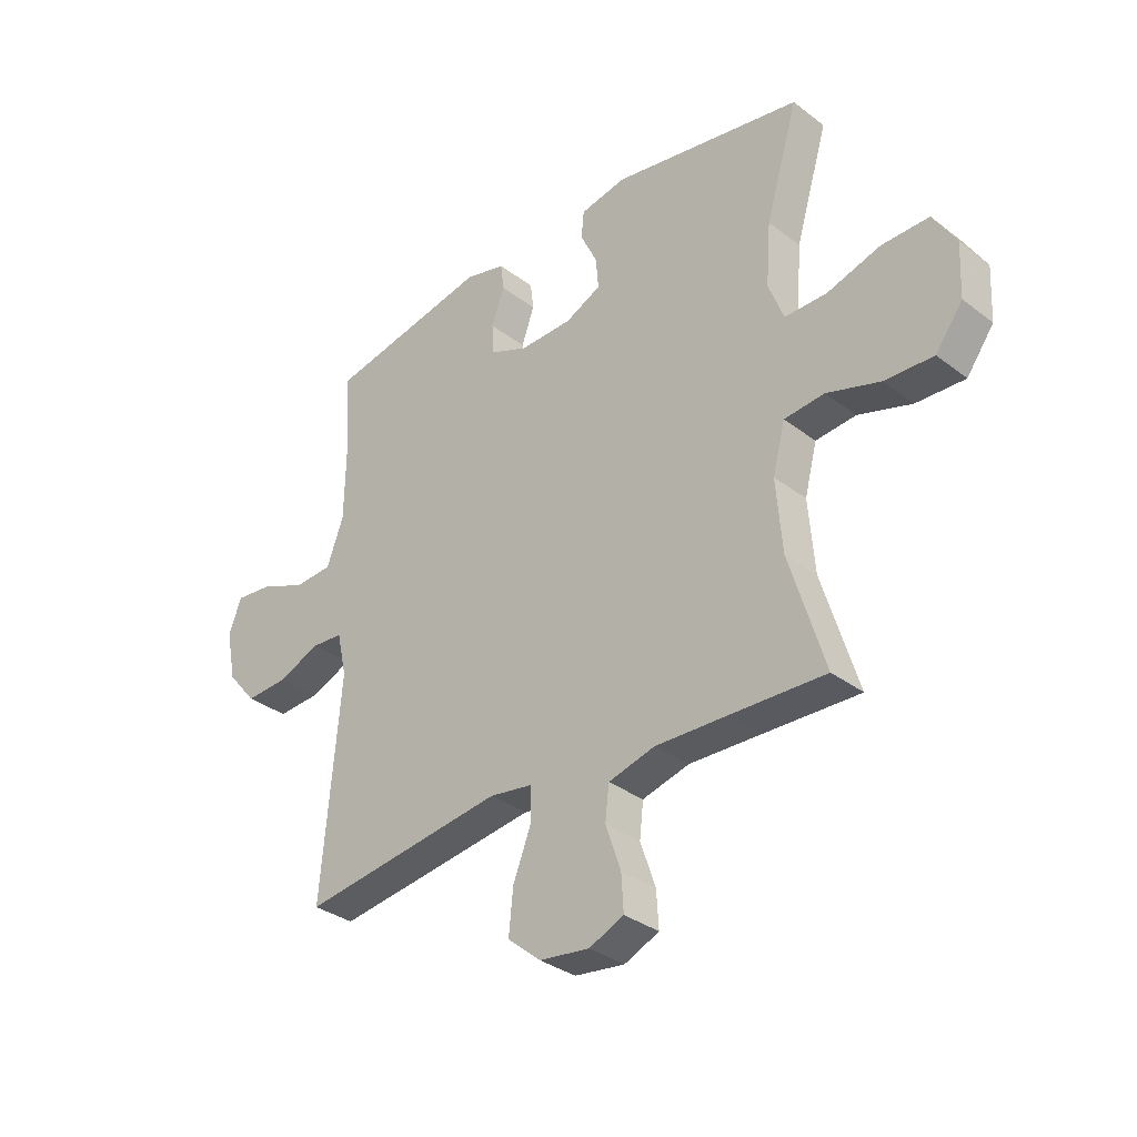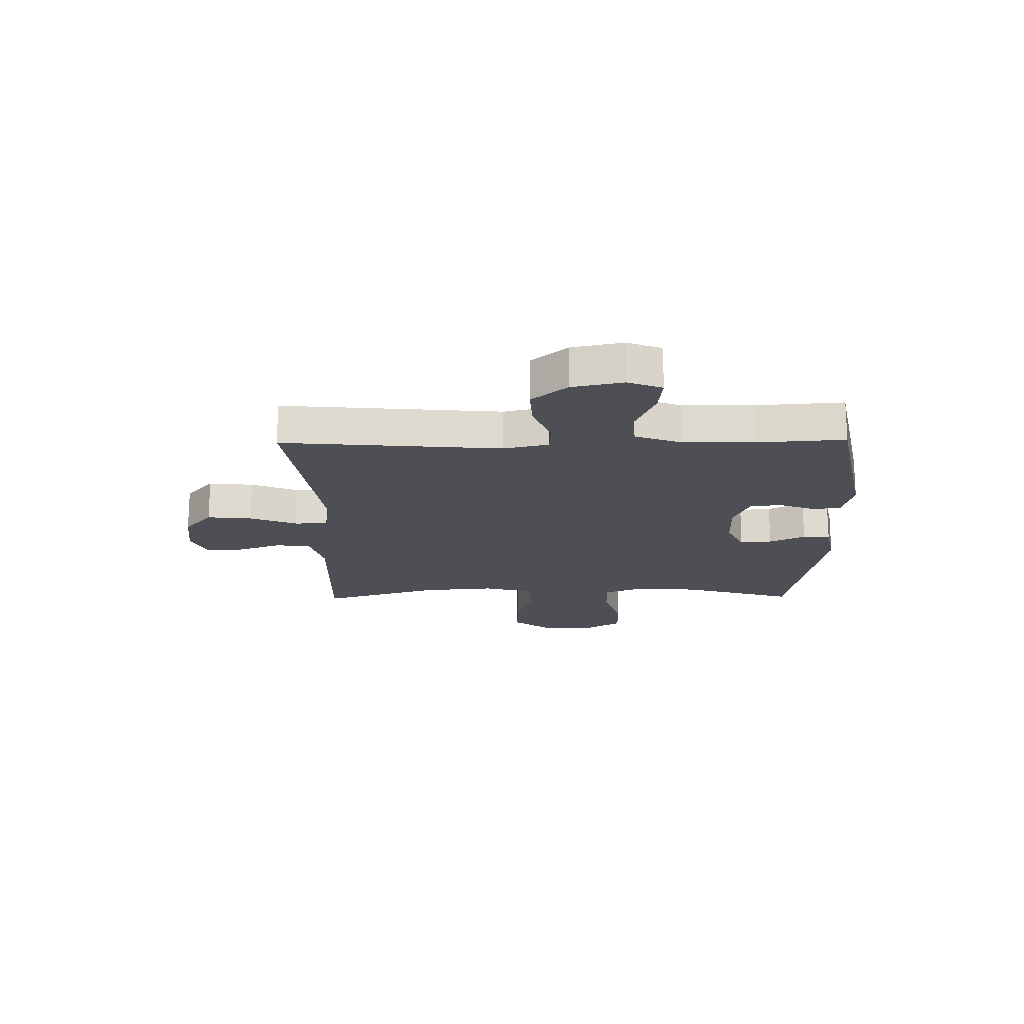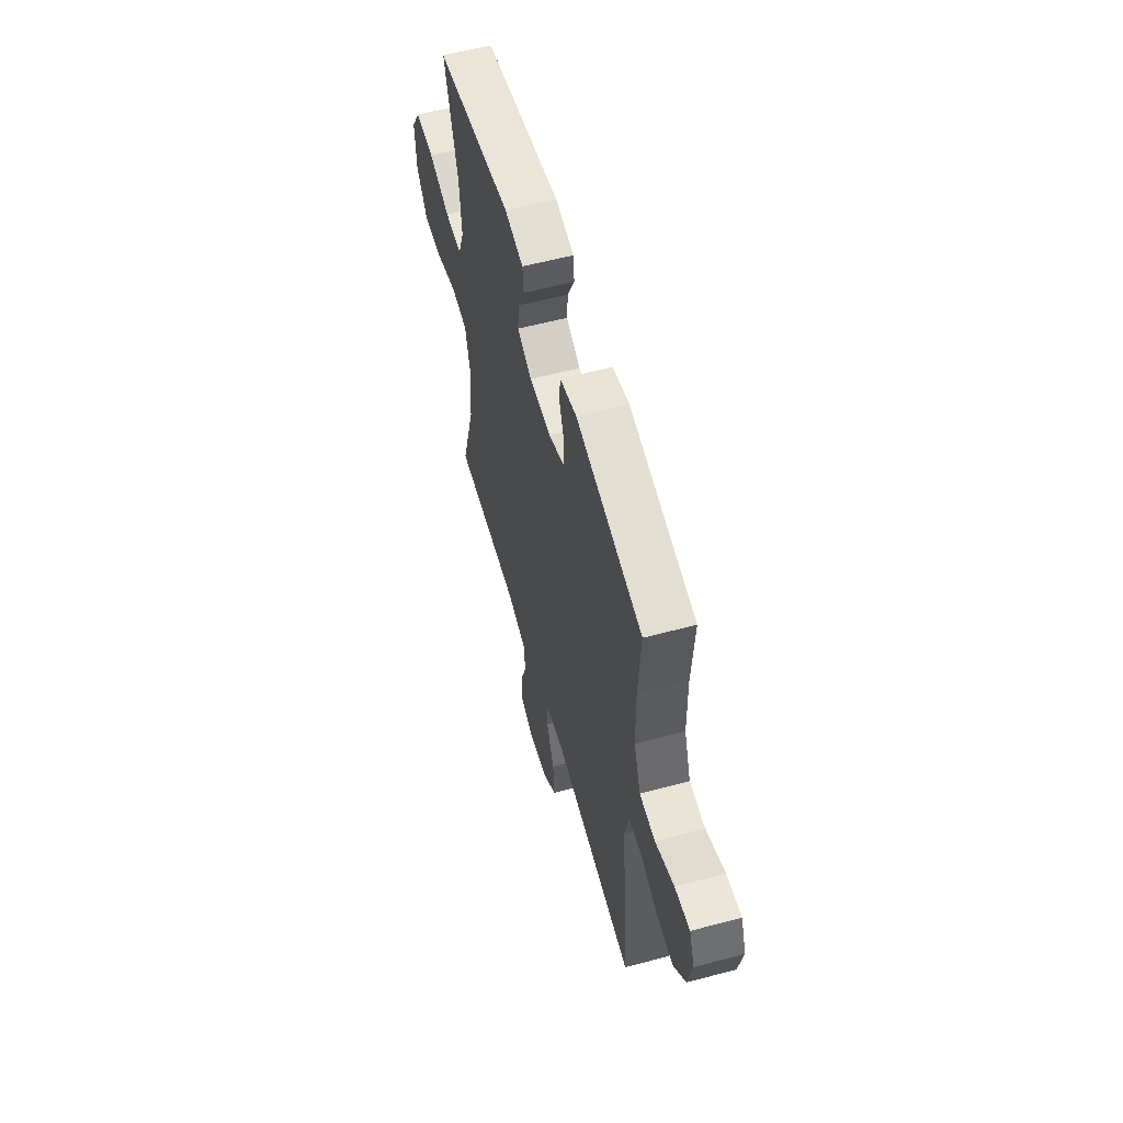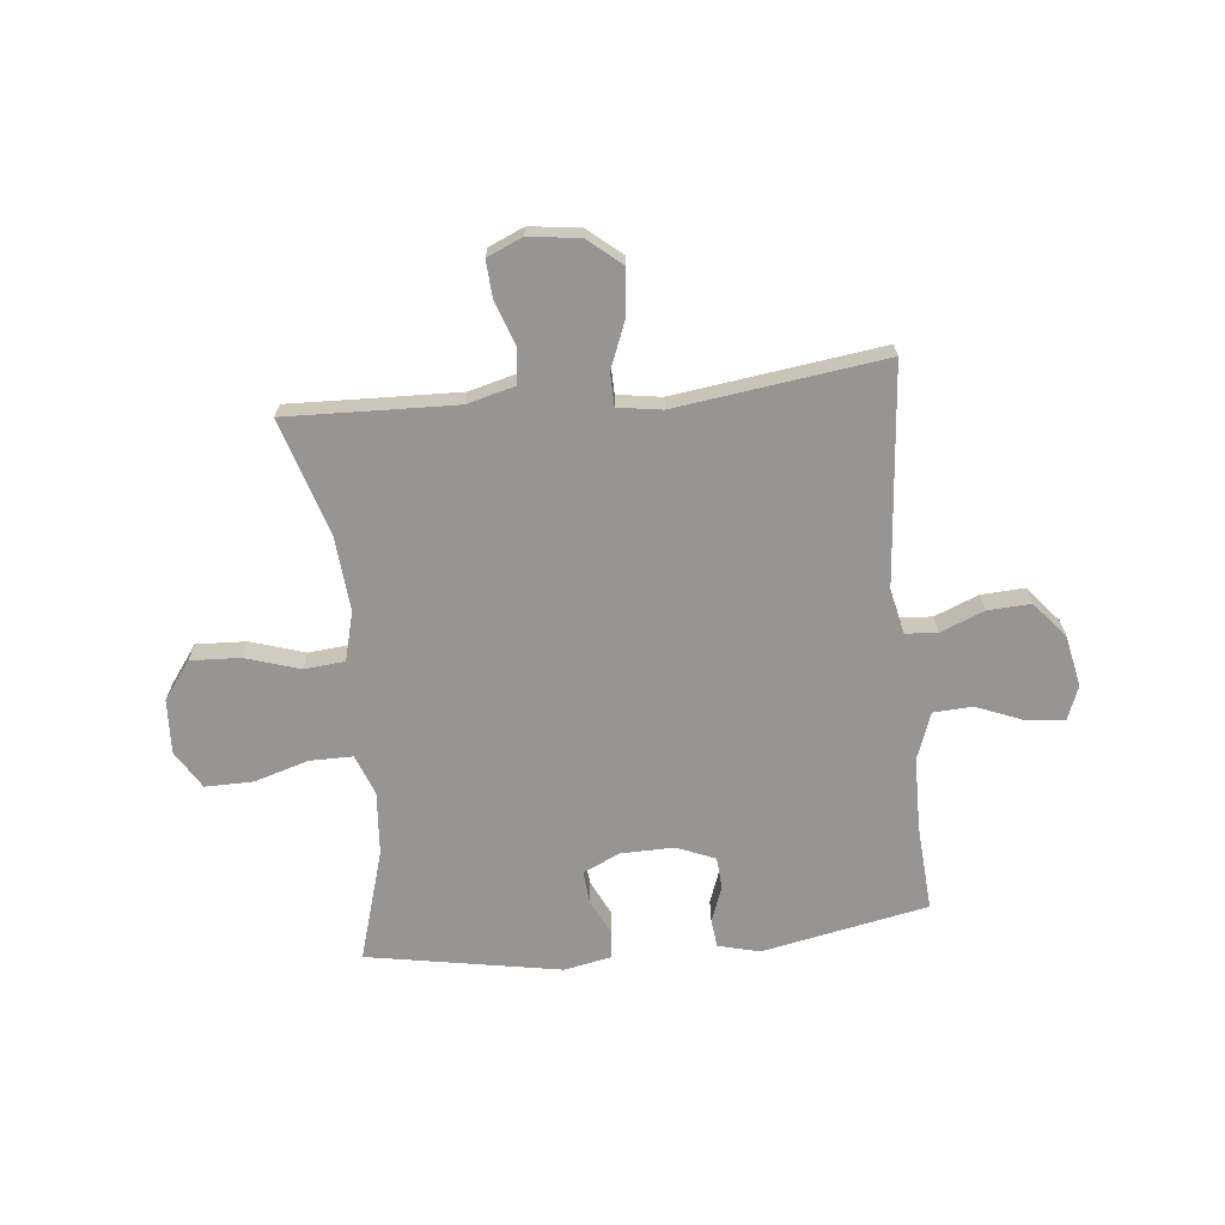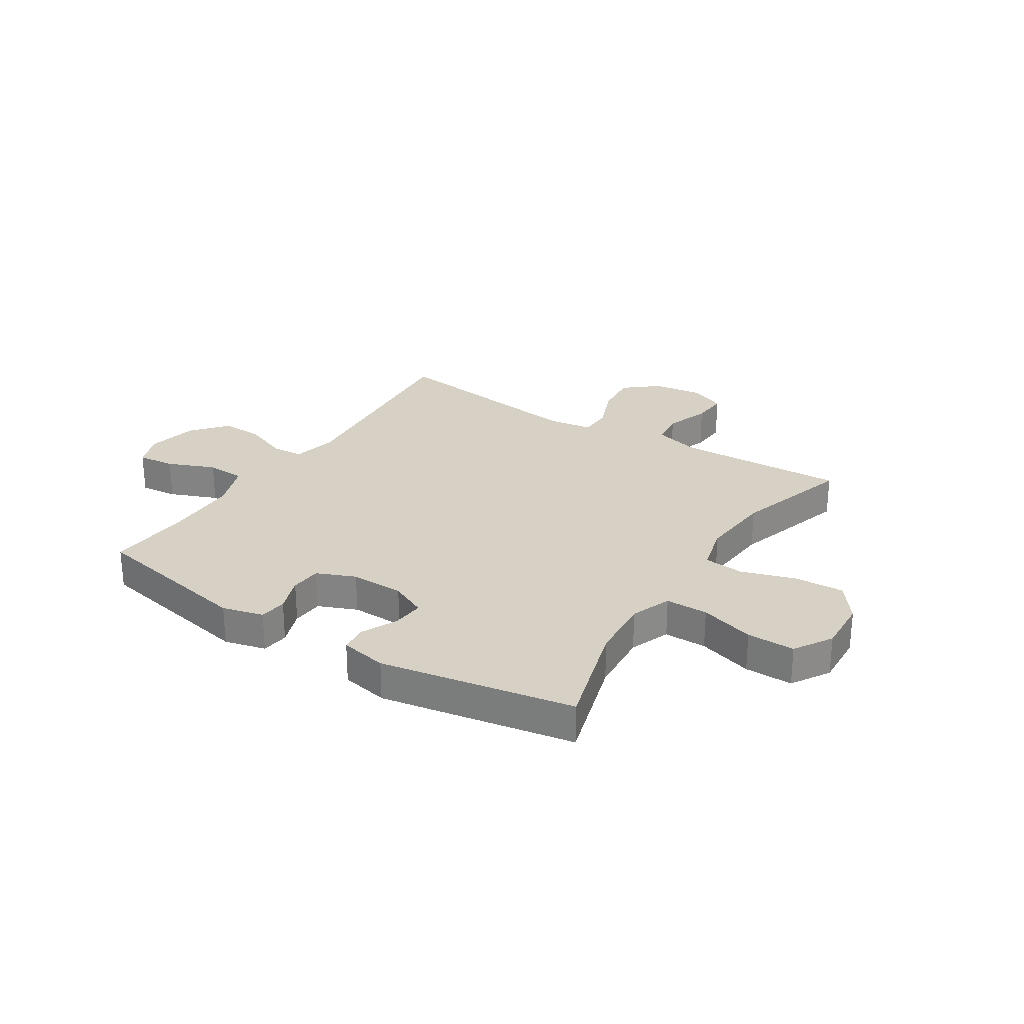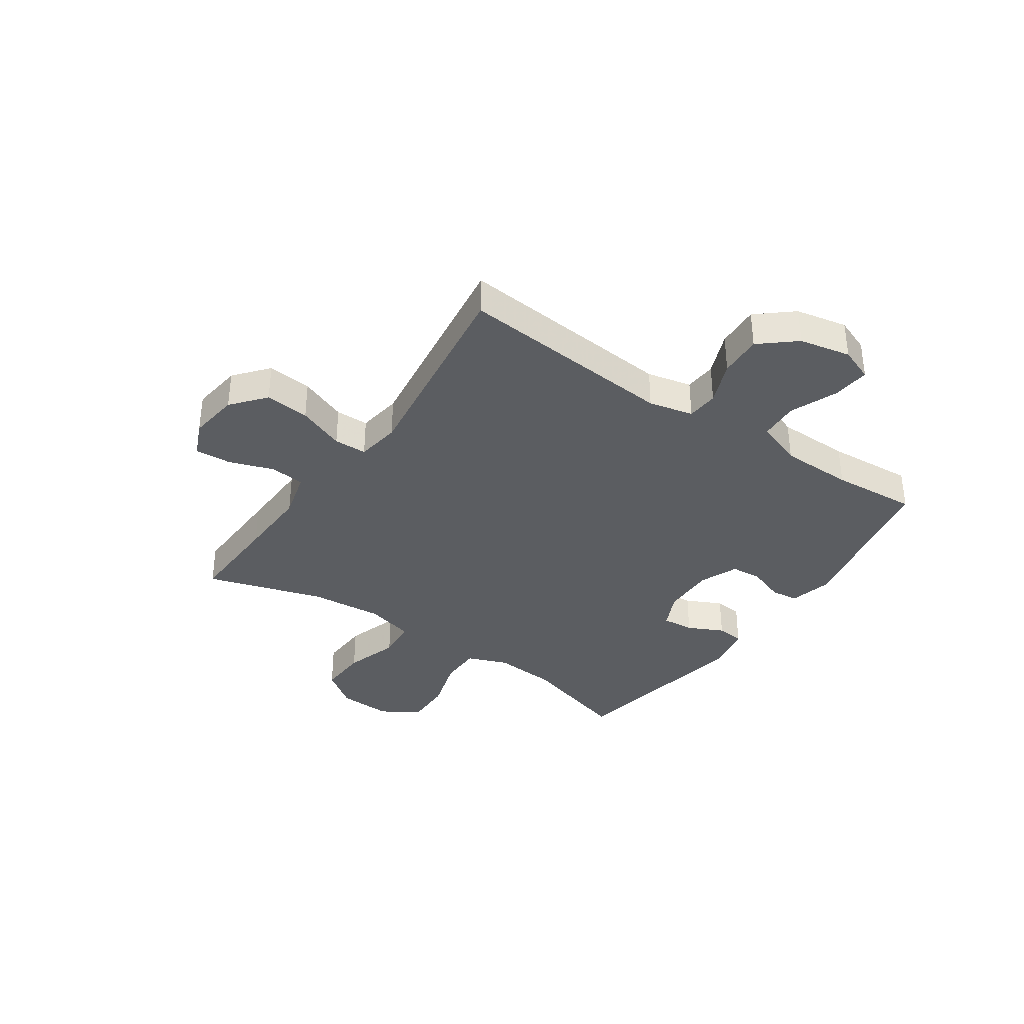
<metadata>
{"format":"obj","ext":"obj","renderer":"f3d","projection":"perspective","resolution":1024,"background":"white","views":[{"elev":-33.2,"azim":43.8,"up":"+Z"},{"elev":-18.4,"azim":-89.1,"up":"+Y"},{"elev":57.6,"azim":-105.5,"up":"+Z"},{"elev":-67.6,"azim":-174.2,"up":"+Y"},{"elev":27.0,"azim":32.5,"up":"+Y"},{"elev":-36.1,"azim":-124.4,"up":"+Y"}]}
</metadata>
<code>
v -0.5 0.07 0.5
v -0.199 0.07 0.56
v -0.124 0.07 0.541
v -0.118 0.07 0.491
v -0.142 0.07 0.425
v -0.138 0.07 0.368
v -0.068 0.07 0.339
v 0.029 0.07 0.341
v 0.095 0.07 0.372
v 0.09 0.07 0.43
v 0.059 0.07 0.495
v 0.064 0.07 0.545
v 0.149 0.07 0.562
v 0.5 0.07 0.5
v 0.44 0.07 0.298
v 0.431 0.07 0.183
v 0.459 0.07 0.11
v 0.536 0.07 0.11
v 0.635 0.07 0.14
v 0.722 0.07 0.141
v 0.764 0.07 0.072
v 0.759 0.07 -0.026
v 0.709 0.07 -0.094
v 0.619 0.07 -0.09
v 0.521 0.07 -0.059
v 0.447 0.07 -0.066
v 0.424 0.07 -0.154
v 0.435 0.07 -0.287
v 0.5 0.07 -0.5
v 0.324 0.07 -0.494
v 0.193 0.07 -0.49
v 0.107 0.07 -0.513
v 0.1 0.07 -0.576
v 0.128 0.07 -0.657
v 0.132 0.07 -0.723
v 0.068 0.07 -0.751
v -0.024 0.07 -0.739
v -0.085 0.07 -0.688
v -0.077 0.07 -0.607
v -0.043 0.07 -0.521
v -0.044 0.07 -0.461
v -0.124 0.07 -0.449
v -0.5 0.07 -0.5
v -0.465 0.07 -0.103
v -0.483 0.07 -0.022
v -0.541 0.07 -0.018
v -0.62 0.07 -0.05
v -0.698 0.07 -0.054
v -0.752 0.07 0.01
v -0.771 0.07 0.103
v -0.747 0.07 0.165
v -0.679 0.07 0.158
v -0.593 0.07 0.123
v -0.522 0.07 0.127
v -0.491 0.07 0.212
v -0.489 0.07 0.344
v -0.5 0 0.5
v -0.199 0 0.56
v -0.124 0 0.541
v -0.118 0 0.491
v -0.142 0 0.425
v -0.138 0 0.368
v -0.068 0 0.339
v 0.029 0 0.341
v 0.095 0 0.372
v 0.09 0 0.43
v 0.059 0 0.495
v 0.064 0 0.545
v 0.149 0 0.562
v 0.5 0 0.5
v 0.44 0 0.298
v 0.431 0 0.183
v 0.459 0 0.11
v 0.536 0 0.11
v 0.635 0 0.14
v 0.722 0 0.141
v 0.764 0 0.072
v 0.759 0 -0.026
v 0.709 0 -0.094
v 0.619 0 -0.09
v 0.521 0 -0.059
v 0.447 0 -0.066
v 0.424 0 -0.154
v 0.435 0 -0.287
v 0.5 0 -0.5
v 0.324 0 -0.494
v 0.193 0 -0.49
v 0.107 0 -0.513
v 0.1 0 -0.576
v 0.128 0 -0.657
v 0.132 0 -0.723
v 0.068 0 -0.751
v -0.024 0 -0.739
v -0.085 0 -0.688
v -0.077 0 -0.607
v -0.043 0 -0.521
v -0.044 0 -0.461
v -0.124 0 -0.449
v -0.5 0 -0.5
v -0.465 0 -0.103
v -0.483 0 -0.022
v -0.541 0 -0.018
v -0.62 0 -0.05
v -0.698 0 -0.054
v -0.752 0 0.01
v -0.771 0 0.103
v -0.747 0 0.165
v -0.679 0 0.158
v -0.593 0 0.123
v -0.522 0 0.127
v -0.491 0 0.212
v -0.489 0 0.344
f 51 52 53
f 50 51 53
f 49 50 53
f 48 49 53
f 47 48 53
f 46 47 53
f 45 46 53 54
f 42 43 44
f 41 42 44 45
f 38 39 40
f 37 38 40
f 36 37 40
f 35 36 40
f 34 35 40
f 33 34 40
f 32 33 40 41
f 45 54 55
f 41 45 55
f 32 41 55
f 31 32 55
f 23 24 25
f 22 23 25
f 21 22 25
f 20 21 25
f 19 20 25
f 18 19 25
f 17 18 25 26
f 16 17 26 27
f 13 14 15
f 12 13 15
f 11 12 15
f 10 11 15
f 9 10 15 16
f 8 9 16 27
f 3 4 5
f 2 3 5
f 1 2 5
f 56 1 5
f 56 5 6
f 56 6 7
f 55 56 7
f 31 55 7
f 30 31 7
f 30 7 8
f 29 30 8
f 28 29 8
f 8 27 28
f 109 108 107
f 109 107 106
f 109 106 105
f 109 105 104
f 109 104 103
f 109 103 102
f 110 109 102 101
f 100 99 98
f 101 100 98 97
f 96 95 94
f 96 94 93
f 96 93 92
f 96 92 91
f 96 91 90
f 96 90 89
f 97 96 89 88
f 111 110 101
f 111 101 97
f 111 97 88
f 111 88 87
f 81 80 79
f 81 79 78
f 81 78 77
f 81 77 76
f 81 76 75
f 81 75 74
f 82 81 74 73
f 83 82 73 72
f 71 70 69
f 71 69 68
f 71 68 67
f 71 67 66
f 72 71 66 65
f 83 72 65 64
f 61 60 59
f 61 59 58
f 61 58 57
f 61 57 112
f 62 61 112
f 63 62 112
f 63 112 111
f 63 111 87
f 63 87 86
f 64 63 86
f 64 86 85
f 64 85 84
f 84 83 64
f 1 57 58 2
f 2 58 59 3
f 3 59 60 4
f 4 60 61 5
f 5 61 62 6
f 6 62 63 7
f 7 63 64 8
f 8 64 65 9
f 9 65 66 10
f 10 66 67 11
f 11 67 68 12
f 12 68 69 13
f 13 69 70 14
f 14 70 71 15
f 15 71 72 16
f 16 72 73 17
f 17 73 74 18
f 18 74 75 19
f 19 75 76 20
f 20 76 77 21
f 21 77 78 22
f 22 78 79 23
f 23 79 80 24
f 24 80 81 25
f 25 81 82 26
f 26 82 83 27
f 27 83 84 28
f 28 84 85 29
f 29 85 86 30
f 30 86 87 31
f 31 87 88 32
f 32 88 89 33
f 33 89 90 34
f 34 90 91 35
f 35 91 92 36
f 36 92 93 37
f 37 93 94 38
f 38 94 95 39
f 39 95 96 40
f 40 96 97 41
f 41 97 98 42
f 42 98 99 43
f 43 99 100 44
f 44 100 101 45
f 45 101 102 46
f 46 102 103 47
f 47 103 104 48
f 48 104 105 49
f 49 105 106 50
f 50 106 107 51
f 51 107 108 52
f 52 108 109 53
f 53 109 110 54
f 54 110 111 55
f 55 111 112 56
f 56 112 57 1

</code>
